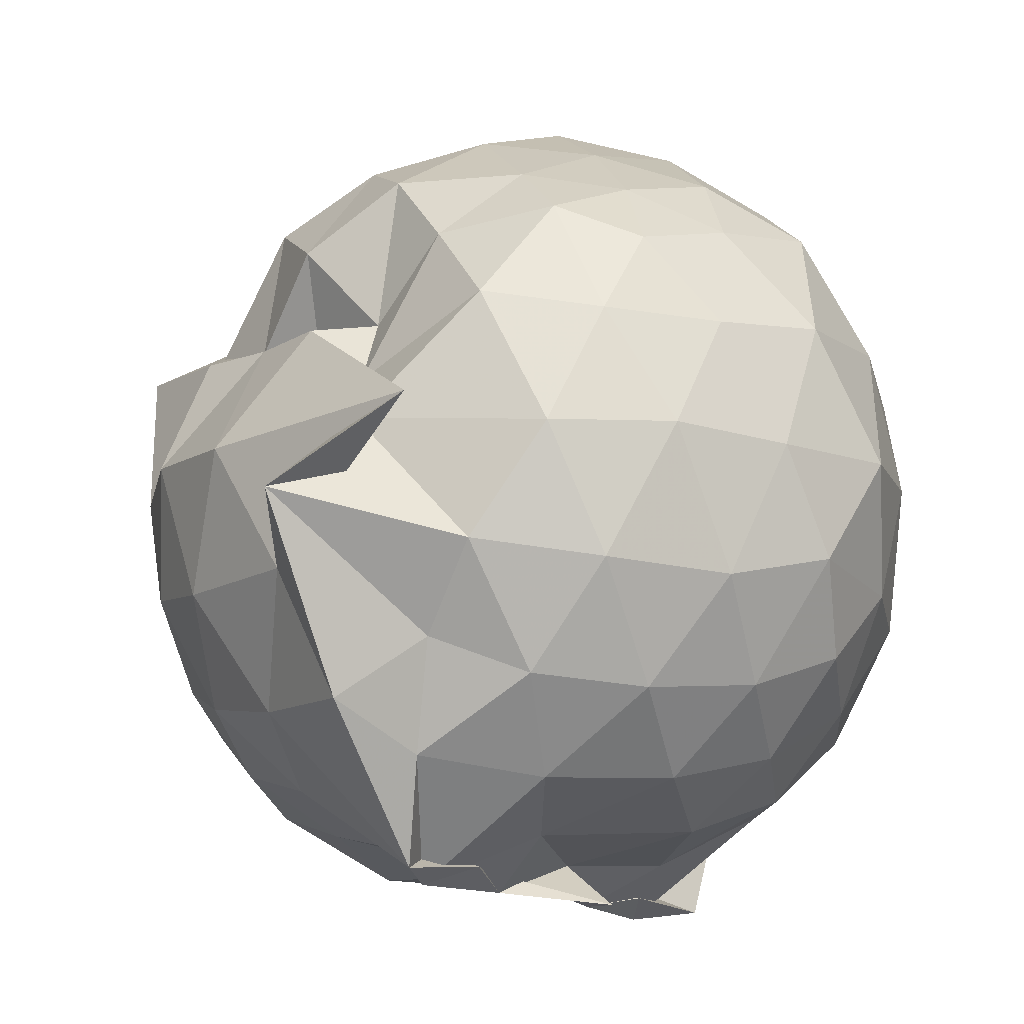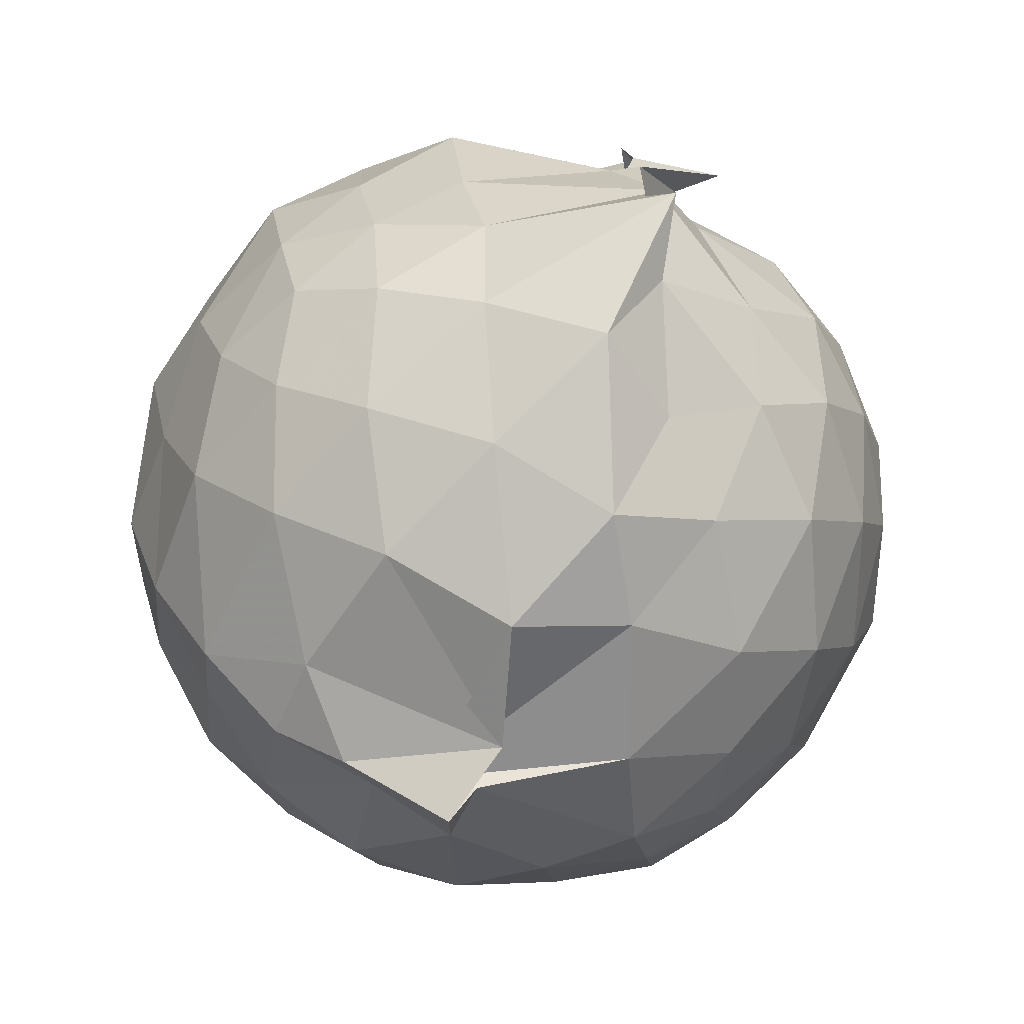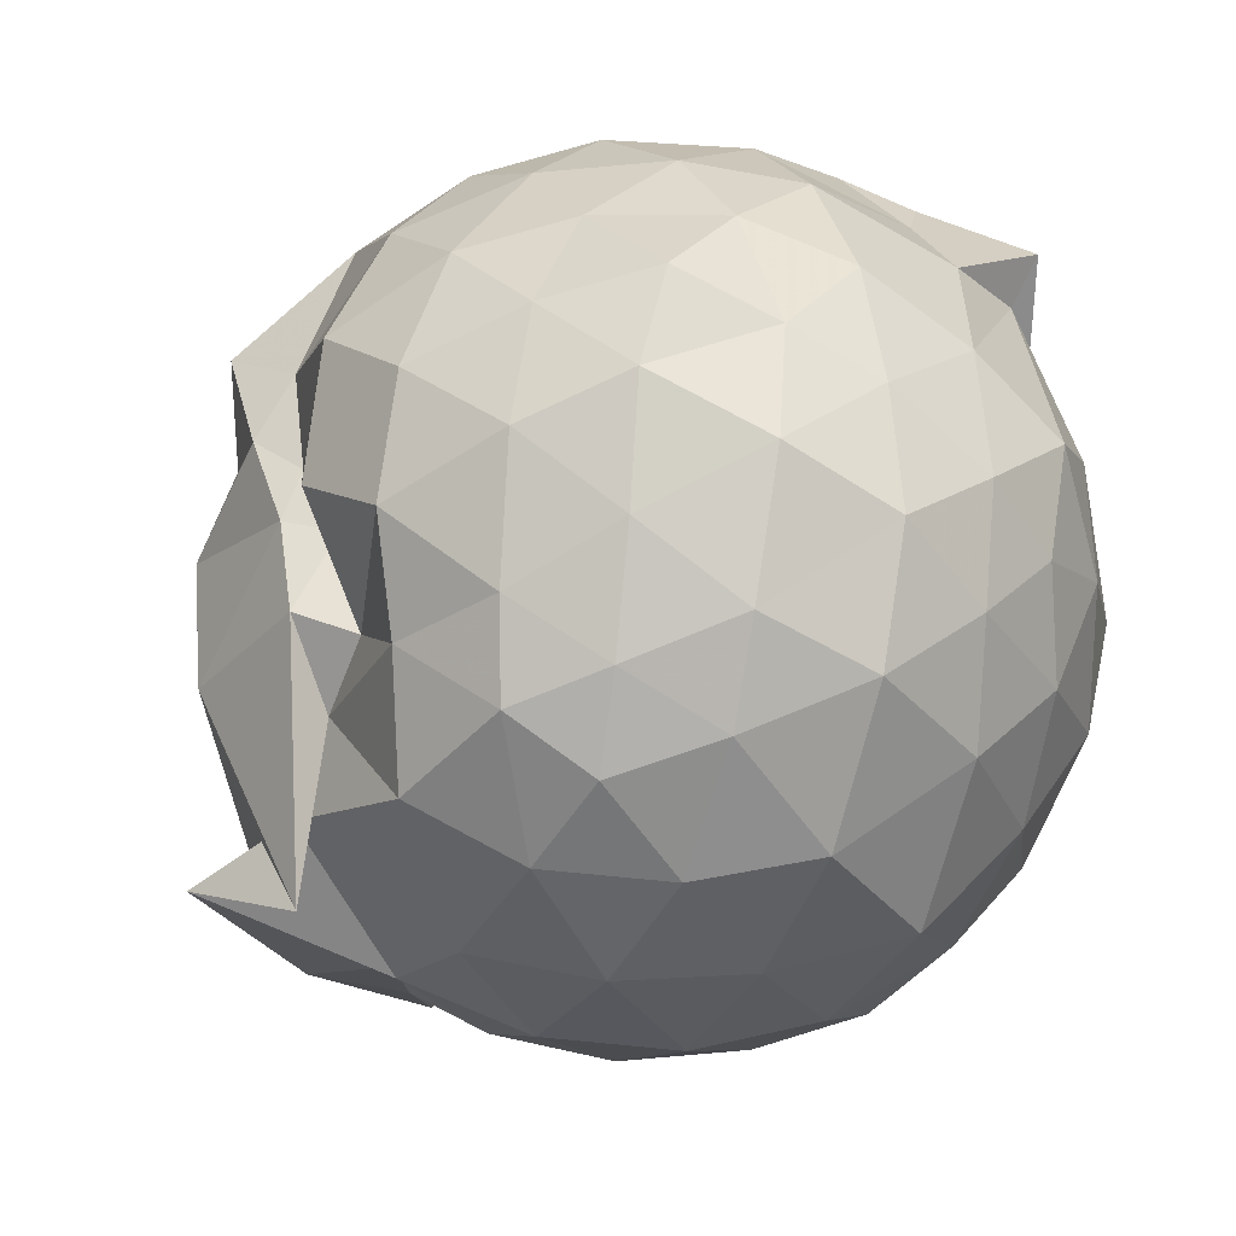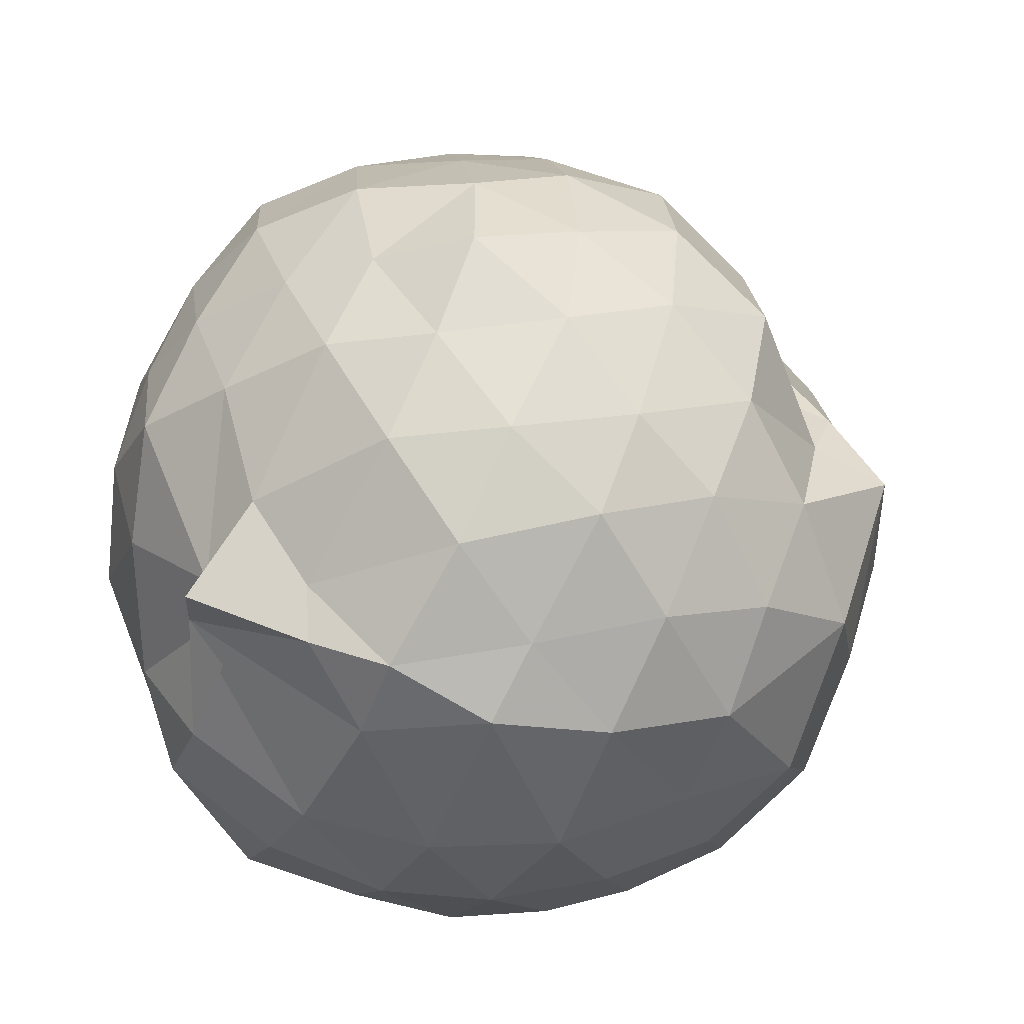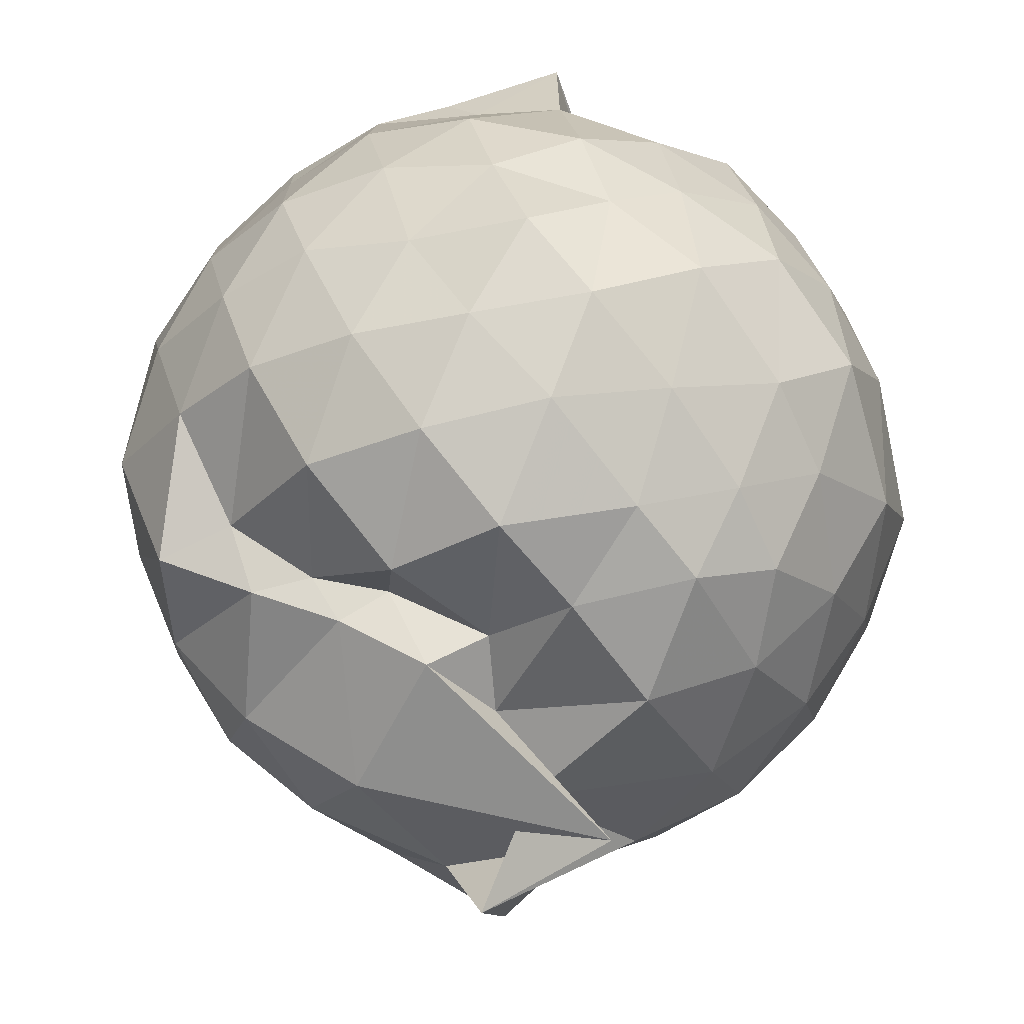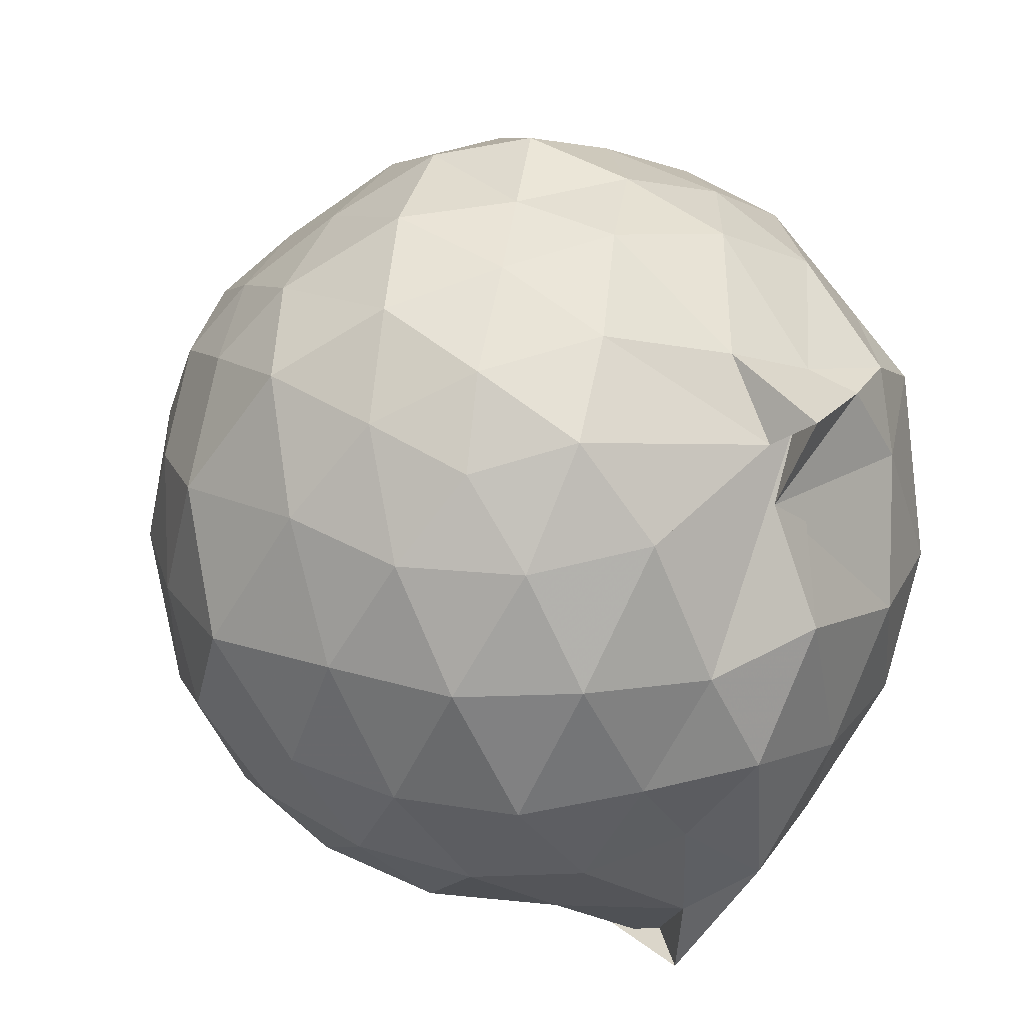
<metadata>
{"format":"obj","ext":"obj","renderer":"f3d","projection":"perspective","resolution":1024,"background":"white","views":[{"elev":-14.1,"azim":-147.0,"up":"+Z"},{"elev":-79.2,"azim":163.3,"up":"+Y"},{"elev":50.0,"azim":-121.8,"up":"+Z"},{"elev":49.2,"azim":44.3,"up":"+Z"},{"elev":53.9,"azim":-174.2,"up":"+Z"},{"elev":23.6,"azim":-41.8,"up":"+Z"}]}
</metadata>
<code>
v -0.9532 -0.1081 1.095
v -1.18 -0.06865 -0.9007
v -0.05422 -0.09005 0.5419
v -0.1579 0.1521 0.6097
v -0.3086 0.3849 0.5011
v -0.5108 0.4795 0.4539
v -0.6925 0.4949 0.4453
v -0.9343 0.581 0.4268
v -1.126 0.6076 0.6133
v -1.397 0.5296 0.6526
v -1.578 0.4292 0.5709
v -1.662 0.1943 0.6355
v -1.722 -0.09304 0.6872
v -1.667 -0.3709 0.6385
v -1.581 -0.5969 0.5648
v -1.397 -0.7566 0.6382
v -0.9865 -0.9345 0.5762
v -0.9407 -1.03 0.6436
v -0.6735 -0.9117 0.6113
v -0.5007 -0.8322 0.6093
v -0.311 -0.584 0.6296
v -0.1528 -0.3219 0.6269
v 0.01713 0.1233 0.3523
v -0.1452 0.4563 0.4392
v -0.3746 0.5244 0.4372
v -0.5852 0.5741 0.4247
v -0.8002 0.6675 0.4155
v -0.9599 0.6798 0.2619
v -1.31 0.7092 0.41
v -1.552 0.5665 0.3675
v -1.728 0.3399 0.3628
v -1.841 0.08426 0.3933
v -1.813 -0.2661 0.4229
v -1.727 -0.526 0.3674
v -1.552 -0.7573 0.3716
v -1.307 -0.9027 0.4164
v -0.8646 -0.9009 0.5991
v -1.012 -0.9791 0.4536
v -0.526 -0.904 0.4162
v -0.2895 -0.7328 0.5043
v -0.1177 -0.5288 0.4337
v 0.003265 -0.2659 0.3573
v -0.01709 0.2207 0.1041
v -0.1529 0.4764 0.1141
v -0.361 0.6822 0.1357
v -0.6462 0.8249 0.1112
v -1.254 0.9209 0.1306
v -1.052 0.8222 0.1222
v -1.476 0.688 0.08698
v -1.689 0.4823 0.09769
v -1.825 0.2162 0.08627
v -1.915 -0.09256 0.09487
v -1.824 -0.4033 0.1081
v -1.69 -0.6696 0.08974
v -1.484 -0.8706 0.1056
v -1.209 -0.9923 0.09108
v -0.9454 -1.061 0.157
v -0.6297 -1.009 0.09082
v -0.3571 -0.8727 0.0999
v -0.146 -0.6598 0.1103
v -0.02641 -0.3647 0.1001
v 0.05958 -0.08269 0.02576
v -0.1083 0.3357 -0.158
v -0.2784 0.5712 -0.1638
v -0.5055 0.7196 -0.2019
v -0.8534 0.845 -0.2043
v -0.9619 1.033 -0.06997
v -1.307 0.747 -0.1719
v -1.552 0.5671 -0.2102
v -1.731 0.3224 -0.2264
v -1.853 0.0725 -0.1588
v -1.828 -0.2593 -0.1846
v -1.729 -0.5084 -0.2152
v -1.566 -0.7479 -0.2208
v -1.33 -0.9087 -0.181
v -1.091 -1.036 -0.1492
v -0.791 -0.9956 -0.2201
v -0.4959 -0.9014 -0.2005
v -0.2769 -0.7521 -0.1679
v -0.1191 -0.5231 -0.1612
v -0.02712 -0.258 -0.1874
v -0.006124 0.07843 -0.2105
v -0.2534 0.4084 -0.3665
v -0.4368 0.5438 -0.4442
v -0.6965 0.6654 -0.4928
v -0.9918 0.8096 -0.5087
v -1.158 0.685 -0.3666
v -1.358 0.5723 -0.4524
v -1.545 0.3747 -0.4731
v -1.685 0.1288 -0.4445
v -1.784 -0.09016 -0.3577
v -1.682 -0.3163 -0.4467
v -1.546 -0.559 -0.4752
v -1.369 -0.758 -0.4468
v -1.159 -0.8787 -0.3723
v -0.9656 -0.9365 -0.5237
v -0.6833 -0.8305 -0.4995
v -0.4392 -0.7307 -0.4491
v -0.2502 -0.5901 -0.3709
v -0.1769 -0.3721 -0.4427
v -0.1143 -0.08924 -0.4914
v -0.1719 0.183 -0.4475
v -0.2351 -0.08333 0.7684
v -0.3418 0.1588 0.8134
v -0.5082 0.404 0.788
v -0.7154 0.5762 0.6529
v -0.956 0.5352 0.7979
v -1.253 0.4431 0.7885
v -1.477 0.3327 0.7385
v -1.55 0.0806 0.8115
v -1.531 -0.2637 0.8463
v -1.476 -0.5146 0.7539
v -1.223 -0.645 0.8101
v -0.9689 -0.7944 0.7476
v -0.7568 -0.8333 0.669
v -0.5147 -0.6002 0.8131
v -0.3429 -0.3364 0.8313
v -0.4341 -0.1194 0.914
v -0.5829 0.1526 0.9541
v -0.7642 0.372 0.9137
v -1.046 0.2942 0.9621
v -1.308 0.1966 0.9076
v -1.351 -0.09974 0.9813
v -1.29 -0.3867 0.9197
v -1.043 -0.4886 0.9673
v -0.7678 -0.5643 0.9286
v -0.5871 -0.3651 0.9481
v -0.6846 -0.08534 1.014
v -0.8465 0.1245 1.026
v -1.114 0.05551 1.049
v -1.131 -0.2565 1.01
v -0.8503 -0.3299 1.024
v -0.378 0.3262 -0.5757
v -0.6365 0.4579 -0.6472
v -1 0.5253 -0.8571
v -1.082 0.6152 -0.6186
v -1.285 0.3989 -0.6583
v -1.484 0.1593 -0.6464
v -1.606 -0.08931 -0.5794
v -1.486 -0.3427 -0.6434
v -1.297 -0.5878 -0.642
v -1.06 -0.7834 -0.6595
v -1.035 -0.7358 -0.8572
v -0.6369 -0.636 -0.6512
v -0.3846 -0.5134 -0.5691
v -0.3159 -0.2608 -0.6278
v -0.2998 0.08094 -0.6455
v -0.5564 0.2041 -0.7226
v -1.028 0.2828 -0.8327
v -0.945 0.3928 -0.8808
v -1.133 0.1755 -0.7562
v -1.375 -0.1174 -0.7334
v -1.139 -0.3723 -0.7752
v -0.9474 -0.5638 -0.8841
v -1.026 -0.4592 -0.8422
v -0.5587 -0.385 -0.7182
v -0.5011 -0.09116 -0.7993
v -0.9549 0.06735 -0.8304
v -0.9667 0.1032 -0.8747
v -1.032 -0.1021 -0.7947
v -0.9676 -0.2987 -0.8743
v -0.8994 -0.2441 -0.8404
f 3 23 4
f 4 23 24
f 4 24 5
f 5 24 25
f 5 25 6
f 6 25 26
f 6 26 7
f 7 26 27
f 7 27 8
f 8 27 28
f 8 28 9
f 9 28 29
f 9 29 10
f 10 29 30
f 10 30 11
f 11 30 31
f 11 31 12
f 12 31 32
f 12 32 13
f 13 32 33
f 13 33 14
f 14 33 34
f 14 34 15
f 15 34 35
f 15 35 16
f 16 35 36
f 16 36 17
f 17 36 37
f 17 37 18
f 18 37 38
f 18 38 19
f 19 38 39
f 19 39 20
f 20 39 40
f 20 40 21
f 21 40 41
f 21 41 22
f 22 41 42
f 22 42 3
f 3 42 23
f 23 43 24
f 24 43 44
f 24 44 25
f 25 44 45
f 25 45 26
f 26 45 46
f 26 46 27
f 27 46 47
f 27 47 28
f 28 47 48
f 28 48 29
f 29 48 49
f 29 49 30
f 30 49 50
f 30 50 31
f 31 50 51
f 31 51 32
f 32 51 52
f 32 52 33
f 33 52 53
f 33 53 34
f 34 53 54
f 34 54 35
f 35 54 55
f 35 55 36
f 36 55 56
f 36 56 37
f 37 56 57
f 37 57 38
f 38 57 58
f 38 58 39
f 39 58 59
f 39 59 40
f 40 59 60
f 40 60 41
f 41 60 61
f 41 61 42
f 42 61 62
f 42 62 23
f 23 62 43
f 43 63 44
f 44 63 64
f 44 64 45
f 45 64 65
f 45 65 46
f 46 65 66
f 46 66 47
f 47 66 67
f 47 67 48
f 48 67 68
f 48 68 49
f 49 68 69
f 49 69 50
f 50 69 70
f 50 70 51
f 51 70 71
f 51 71 52
f 52 71 72
f 52 72 53
f 53 72 73
f 53 73 54
f 54 73 74
f 54 74 55
f 55 74 75
f 55 75 56
f 56 75 76
f 56 76 57
f 57 76 77
f 57 77 58
f 58 77 78
f 58 78 59
f 59 78 79
f 59 79 60
f 60 79 80
f 60 80 61
f 61 80 81
f 61 81 62
f 62 81 82
f 62 82 43
f 43 82 63
f 63 83 64
f 64 83 84
f 64 84 65
f 65 84 85
f 65 85 66
f 66 85 86
f 66 86 67
f 67 86 87
f 67 87 68
f 68 87 88
f 68 88 69
f 69 88 89
f 69 89 70
f 70 89 90
f 70 90 71
f 71 90 91
f 71 91 72
f 72 91 92
f 72 92 73
f 73 92 93
f 73 93 74
f 74 93 94
f 74 94 75
f 75 94 95
f 75 95 76
f 76 95 96
f 76 96 77
f 77 96 97
f 77 97 78
f 78 97 98
f 78 98 79
f 79 98 99
f 79 99 80
f 80 99 100
f 80 100 81
f 81 100 101
f 81 101 82
f 82 101 102
f 82 102 63
f 63 102 83
f 103 104 118
f 104 119 118
f 104 105 119
f 105 120 119
f 105 106 120
f 106 107 120
f 107 121 120
f 107 108 121
f 108 122 121
f 108 109 122
f 109 110 122
f 110 123 122
f 110 111 123
f 111 124 123
f 111 112 124
f 112 113 124
f 113 125 124
f 113 114 125
f 114 126 125
f 114 115 126
f 115 116 126
f 116 127 126
f 116 117 127
f 117 118 127
f 117 103 118
f 118 119 128
f 119 129 128
f 119 120 129
f 120 121 129
f 121 130 129
f 121 122 130
f 122 123 130
f 123 131 130
f 123 124 131
f 124 125 131
f 125 132 131
f 125 126 132
f 126 127 132
f 127 128 132
f 127 118 128
f 133 148 134
f 134 148 149
f 134 149 135
f 135 149 150
f 135 150 136
f 136 150 137
f 137 150 151
f 137 151 138
f 138 151 152
f 138 152 139
f 139 152 140
f 140 152 153
f 140 153 141
f 141 153 154
f 141 154 142
f 142 154 143
f 143 154 155
f 143 155 144
f 144 155 156
f 144 156 145
f 145 156 146
f 146 156 157
f 146 157 147
f 147 157 148
f 147 148 133
f 148 158 149
f 149 158 159
f 149 159 150
f 150 159 151
f 151 159 160
f 151 160 152
f 152 160 153
f 153 160 161
f 153 161 154
f 154 161 155
f 155 161 162
f 155 162 156
f 156 162 157
f 157 162 158
f 157 158 148
f 3 4 103
f 103 4 104
f 4 5 104
f 104 5 105
f 5 6 105
f 105 6 106
f 6 7 106
f 7 8 106
f 106 8 107
f 8 9 107
f 107 9 108
f 9 10 108
f 108 10 109
f 10 11 109
f 11 12 109
f 109 12 110
f 12 13 110
f 110 13 111
f 13 14 111
f 111 14 112
f 14 15 112
f 15 16 112
f 112 16 113
f 16 17 113
f 113 17 114
f 17 18 114
f 114 18 115
f 18 19 115
f 19 20 115
f 115 20 116
f 20 21 116
f 116 21 117
f 21 22 117
f 117 22 103
f 22 3 103
f 83 133 84
f 84 133 134
f 84 134 85
f 85 134 135
f 85 135 86
f 86 135 136
f 86 136 87
f 87 136 88
f 88 136 137
f 88 137 89
f 89 137 138
f 89 138 90
f 90 138 139
f 90 139 91
f 91 139 92
f 92 139 140
f 92 140 93
f 93 140 141
f 93 141 94
f 94 141 142
f 94 142 95
f 95 142 96
f 96 142 143
f 96 143 97
f 97 143 144
f 97 144 98
f 98 144 145
f 98 145 99
f 99 145 100
f 100 145 146
f 100 146 101
f 101 146 147
f 101 147 102
f 102 147 133
f 102 133 83
f 128 129 1
f 129 130 1
f 130 131 1
f 131 132 1
f 132 128 1
f 159 158 2
f 160 159 2
f 161 160 2
f 162 161 2
f 158 162 2

</code>
